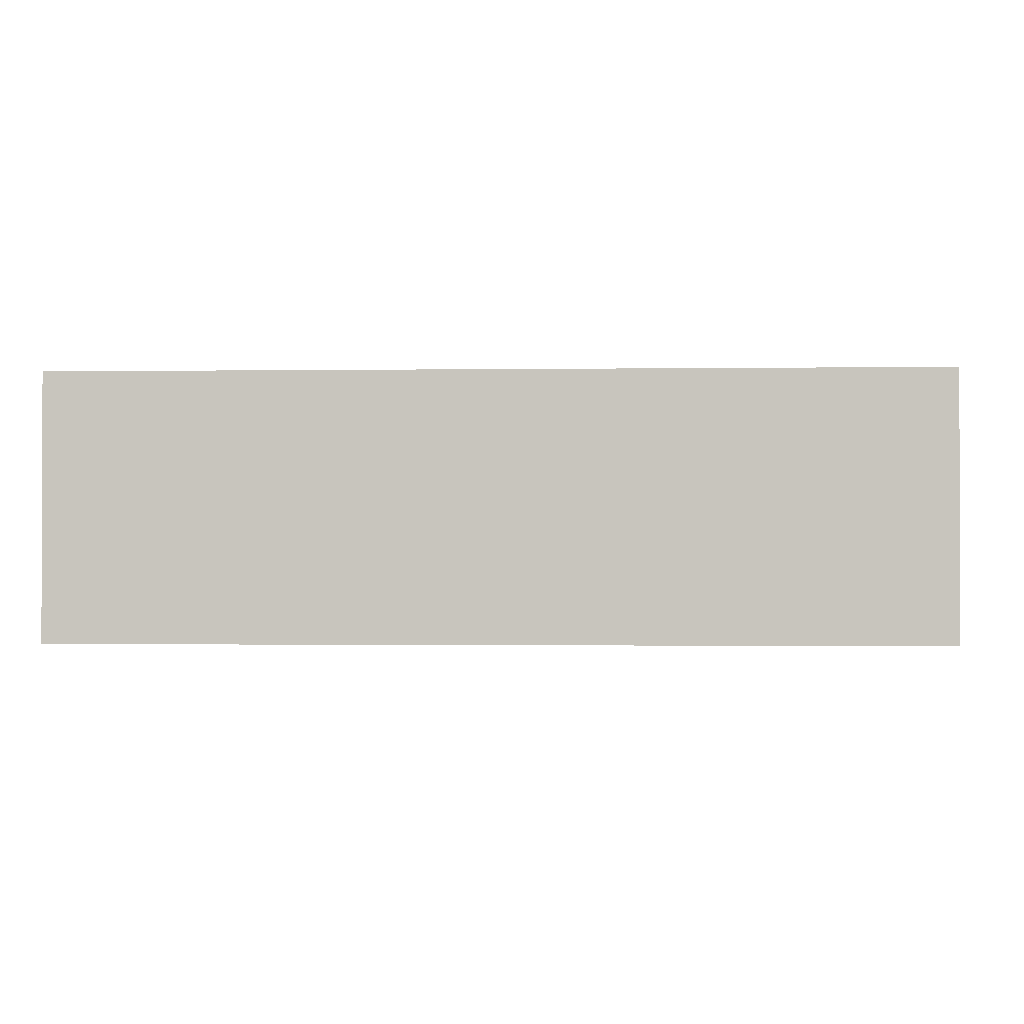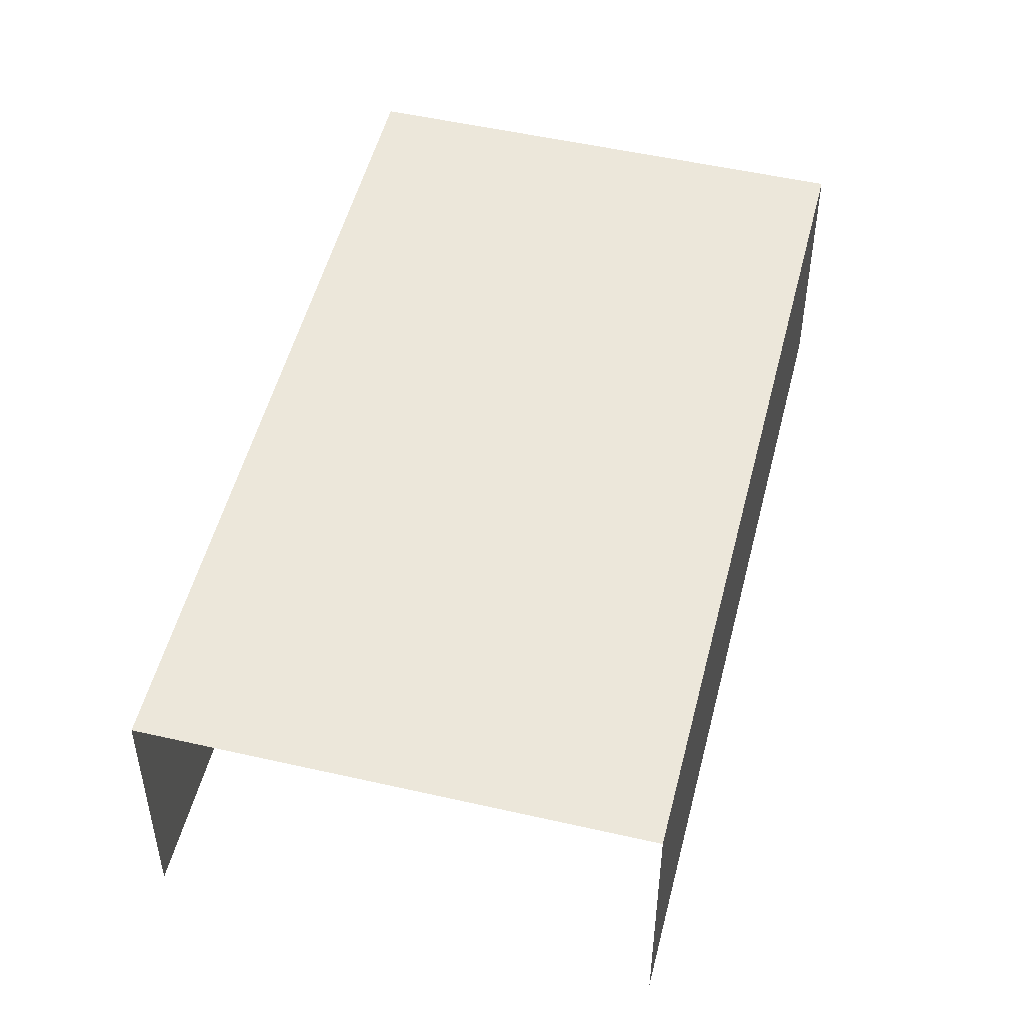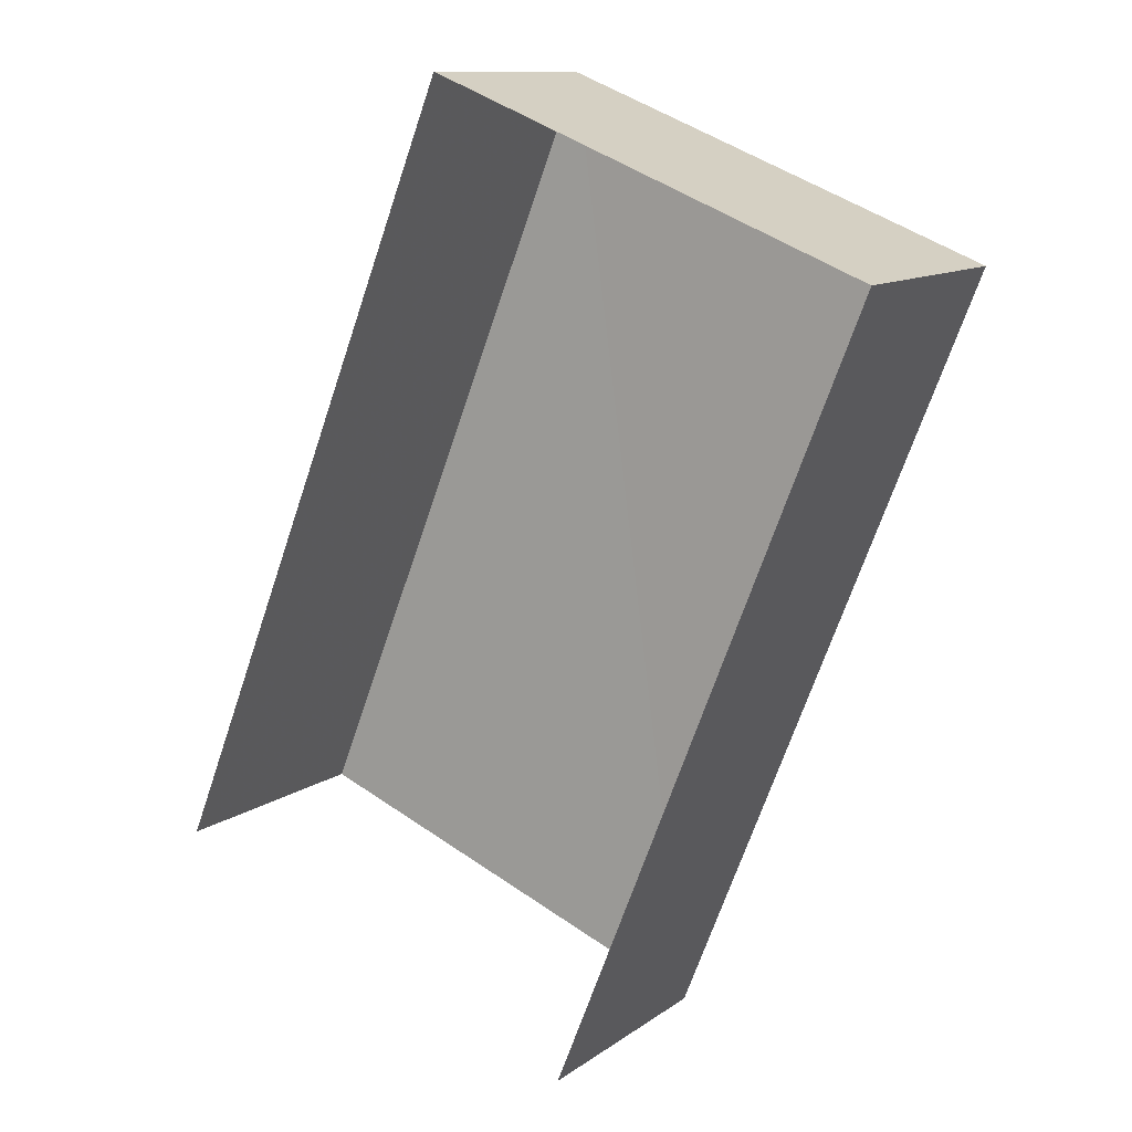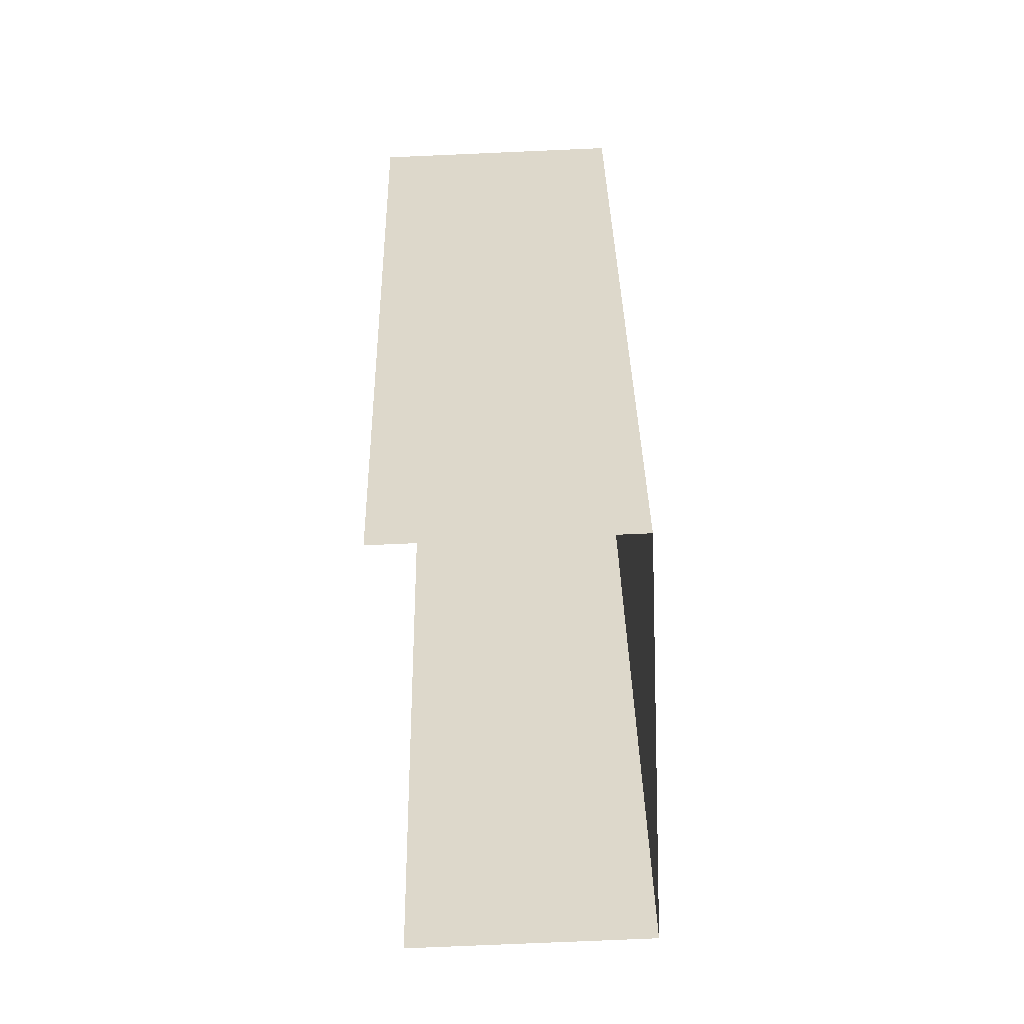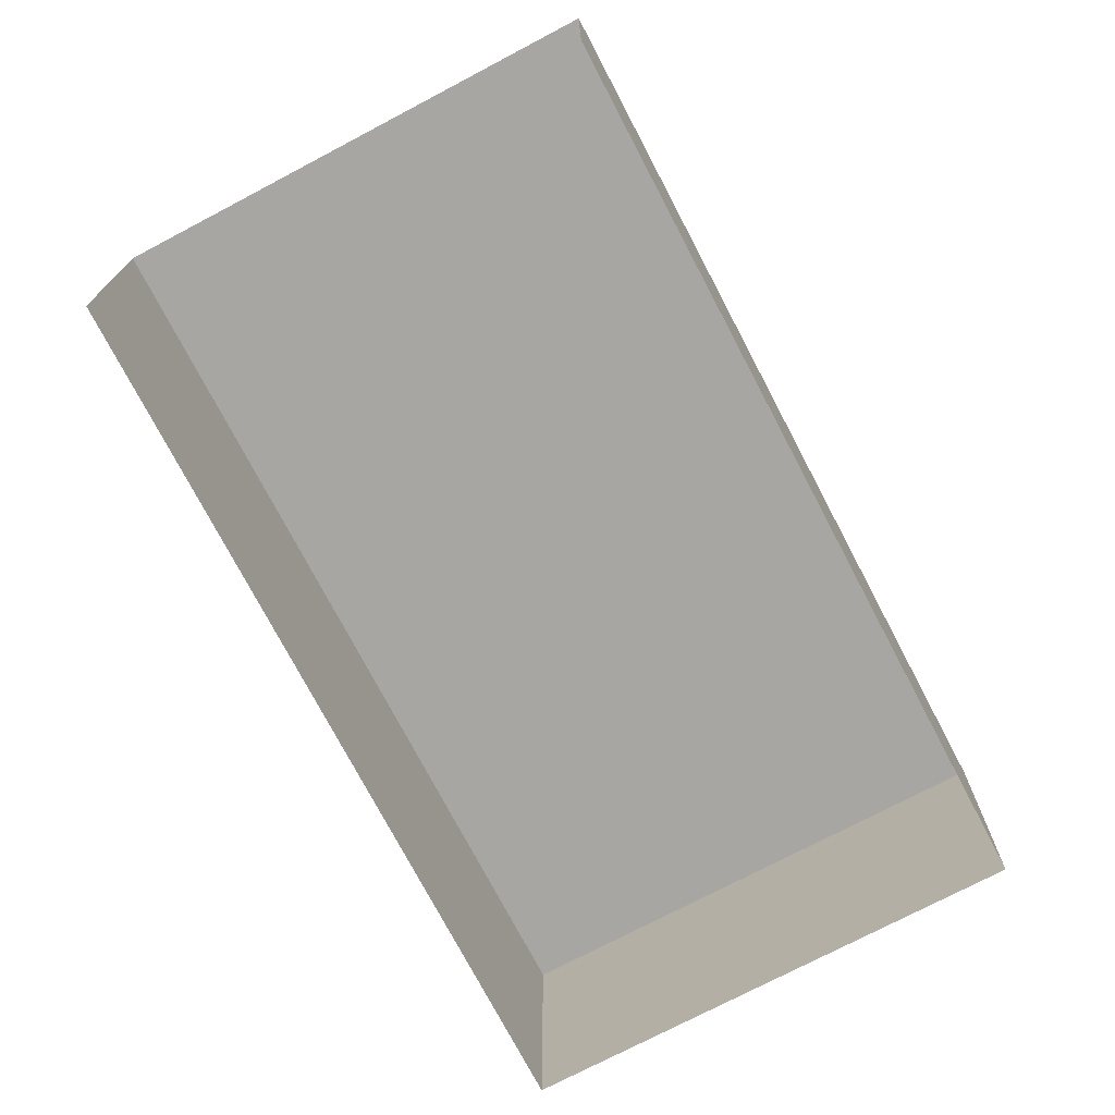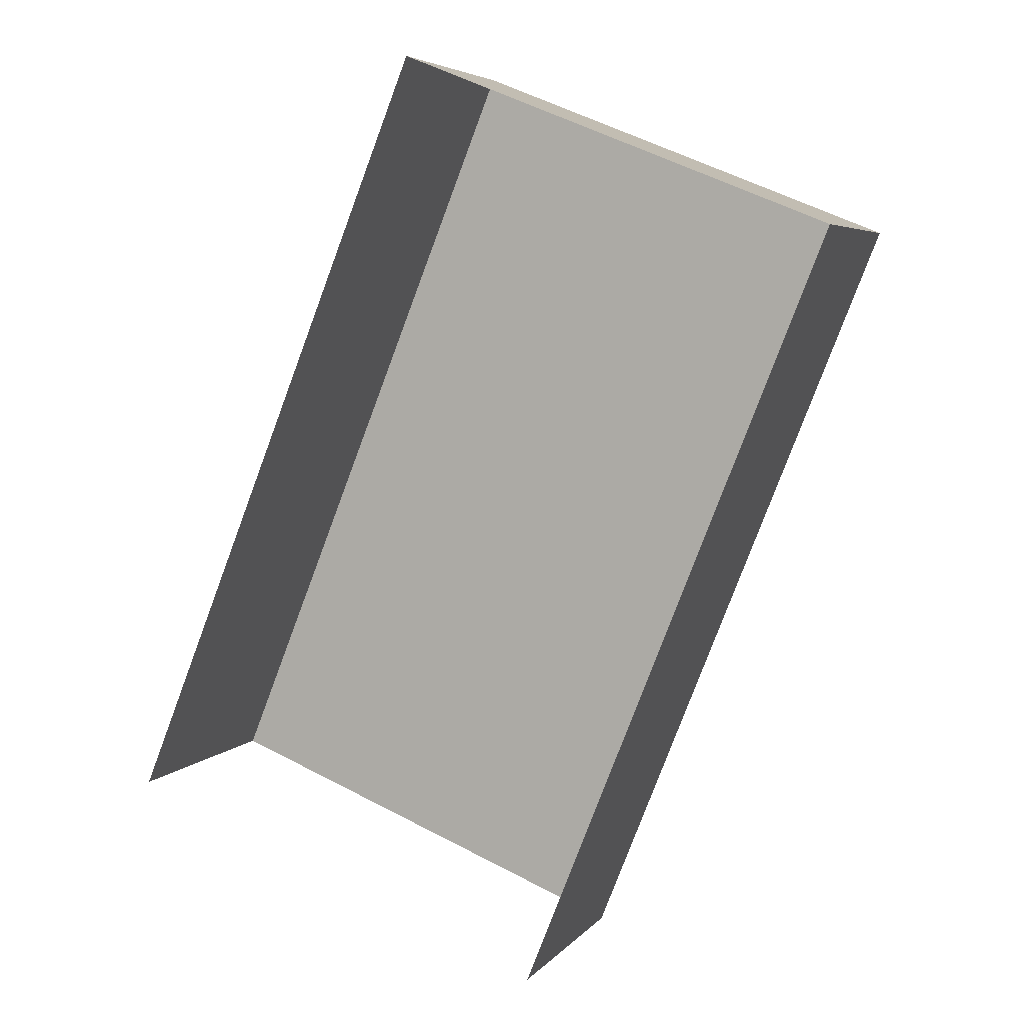
<metadata>
{"format":"obj","ext":"obj","renderer":"f3d","projection":"perspective","resolution":1024,"background":"white","views":[{"elev":-1.1,"azim":115.2,"up":"+Z"},{"elev":50.9,"azim":35.7,"up":"+Z"},{"elev":10.9,"azim":-148.3,"up":"+Y"},{"elev":-79.2,"azim":-87.1,"up":"+Y"},{"elev":-74.1,"azim":49.4,"up":"+Z"},{"elev":5.3,"azim":-159.8,"up":"+Y"}]}
</metadata>
<code>
v -2.201e+05 -1.238e+05 38.4
v -2.201e+05 -1.238e+05 38.4
v -2.201e+05 -1.238e+05 38.4
v -2.201e+05 -1.238e+05 38.4
v -2.201e+05 -1.238e+05 39.78
v -2.201e+05 -1.238e+05 39.78
v -2.201e+05 -1.238e+05 39.78
v -2.201e+05 -1.238e+05 39.78
f 1 2 3
f 1 4 2
f 8 2 4
f 8 5 2
f 5 6 7
f 5 8 6
f 8 4 1
f 6 8 1
f 6 1 3
f 7 6 3
f 5 3 2
f 5 7 3

</code>
